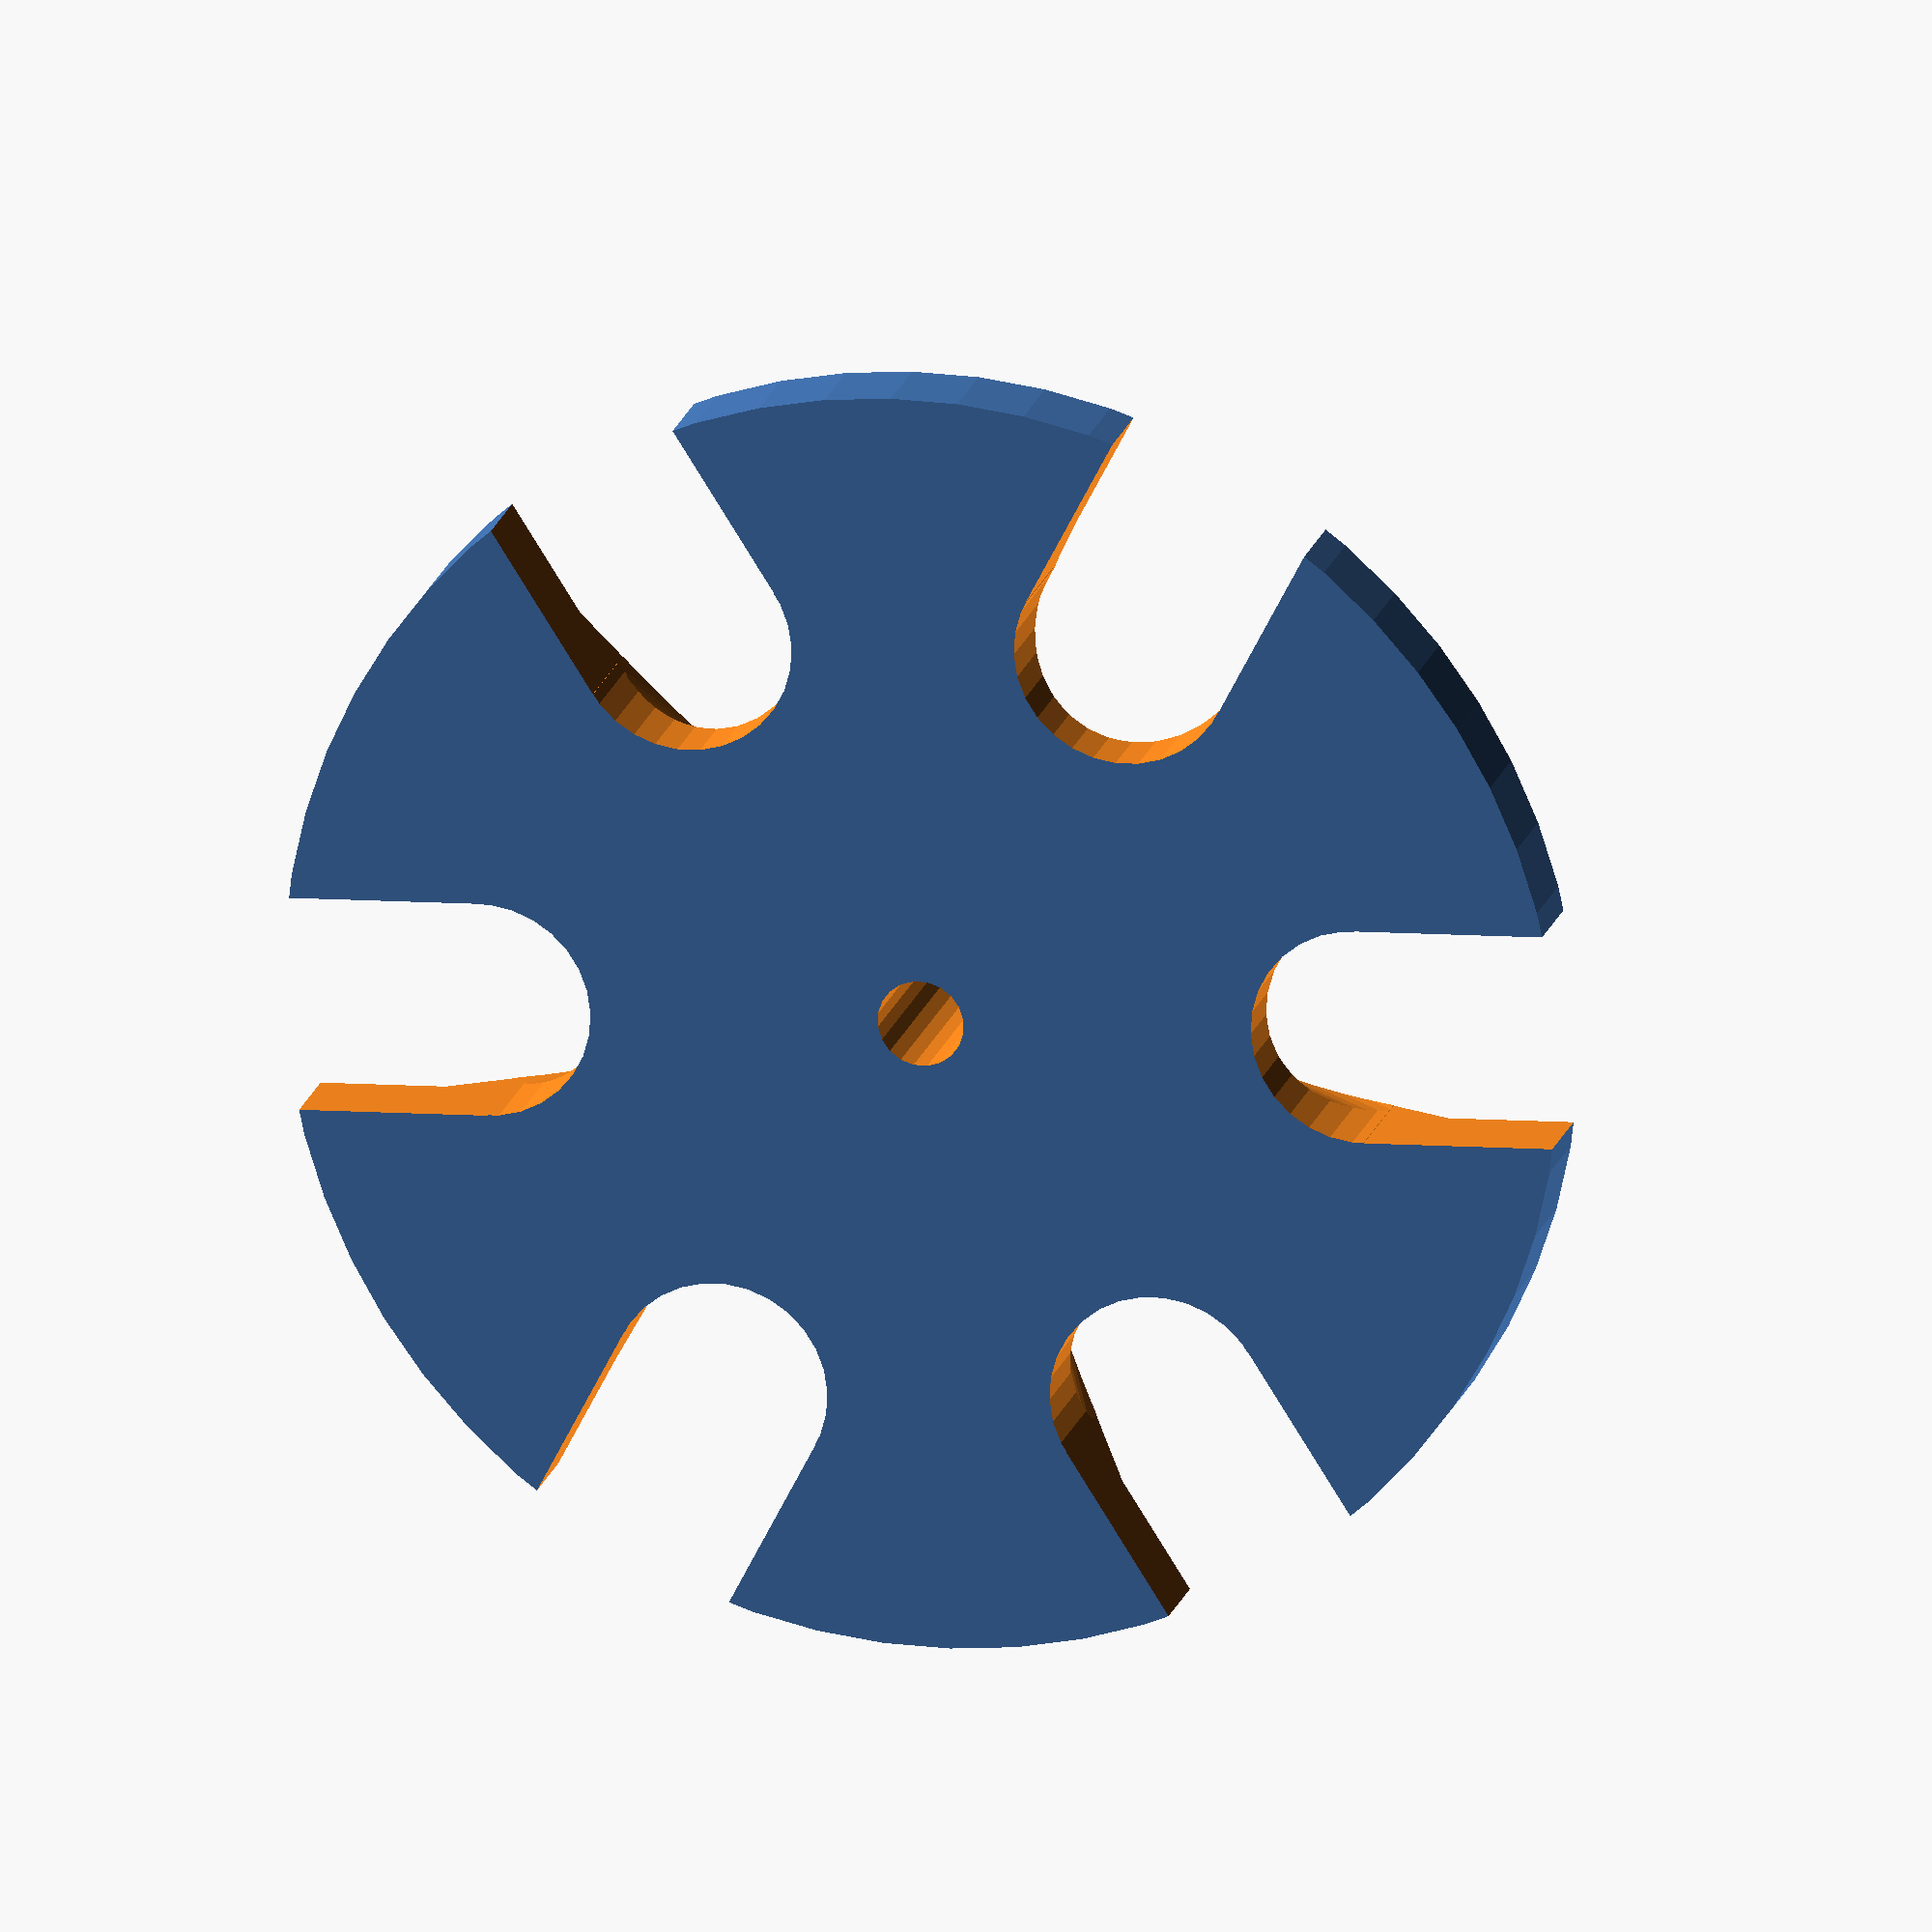
<openscad>
d=58;
h=14;

difference(){
  union(){
    translate([0,0,3]) cylinder(d1=d,d2=6,h=h-2,$fn=6);
    cylinder(d=d+1,h=4,$fn=60);
    translate([0,0,h]) {
    //minkowski() {
      sphere(1, $fn=20); cylinder(d=6, h=2, center=true, $fn=50);
    //}
      intersection(){
        translate([0,0,-2]) sphere(5,$fn=50);
        cylinder(d=8, h=2, $fn=50);
      }
  }
  }
  translate([0,0,-5]) cylinder(d=4,h=h+10,$fn=20);
  for(deg=[0:60:359])
  {
    rotate([0,0,30+deg]) translate([d*.35,0,-0.01]) {
      cylinder(d=10,h=40,$fn=30);
      translate([0,-5,0]) cube([10,10,40]);
      translate([0,0,5]) rotate([0,-45]) cylinder(d=10,h=18,$fn=60);
    }
  }
}
</openscad>
<views>
elev=161.7 azim=332.7 roll=346.1 proj=o view=wireframe
</views>
